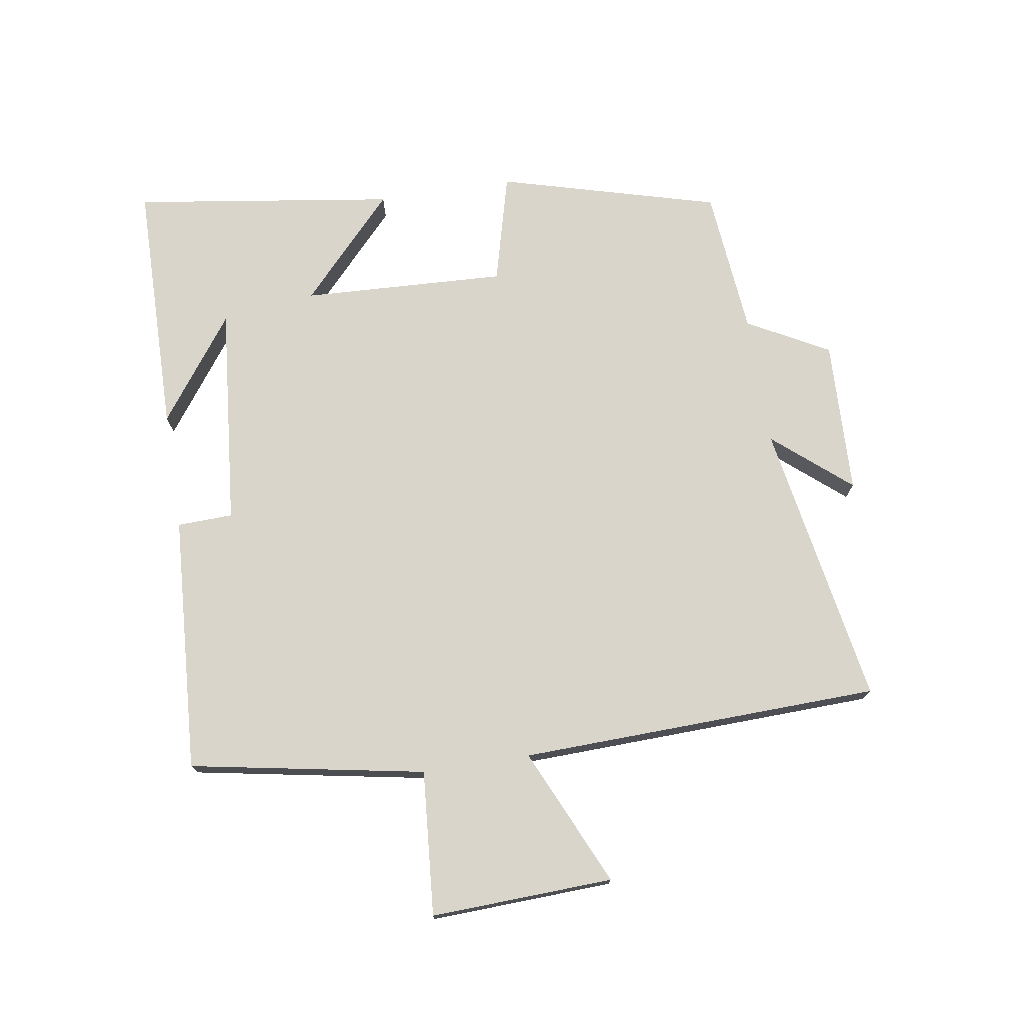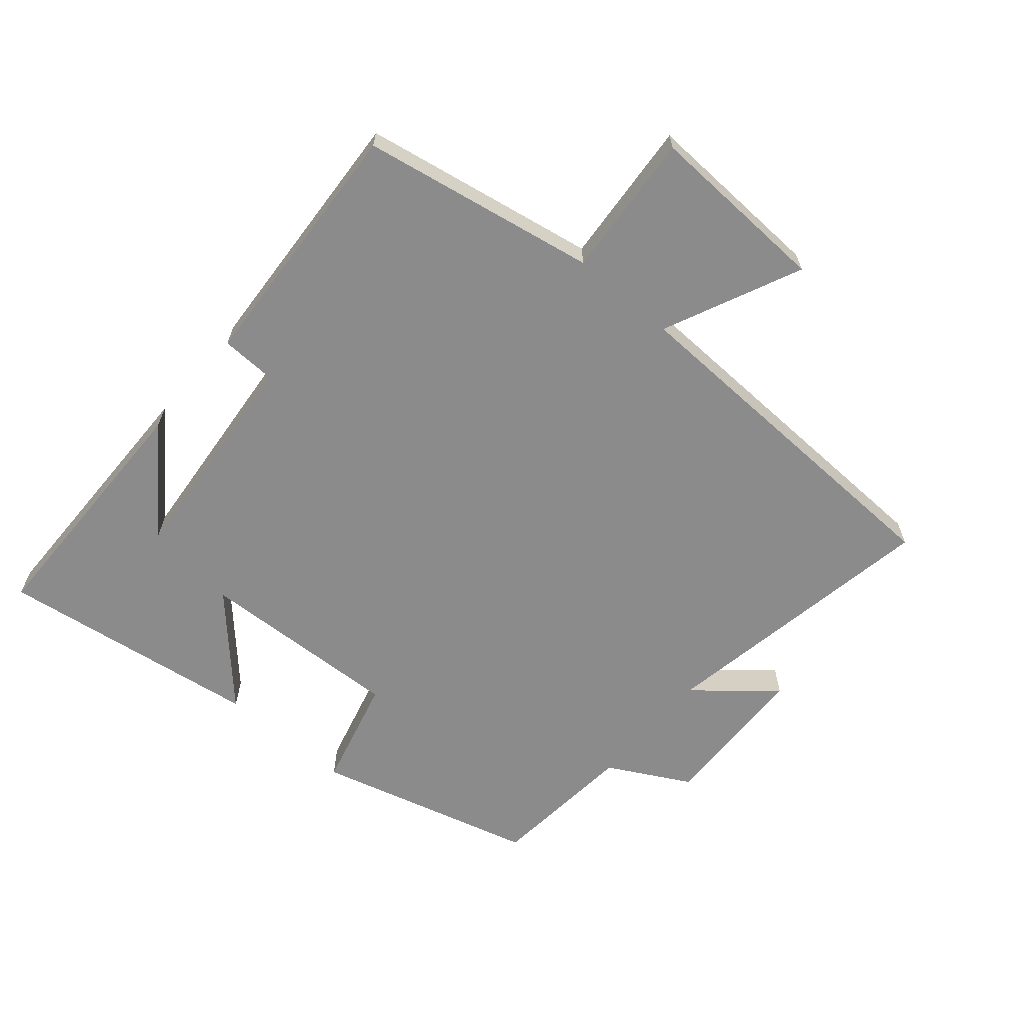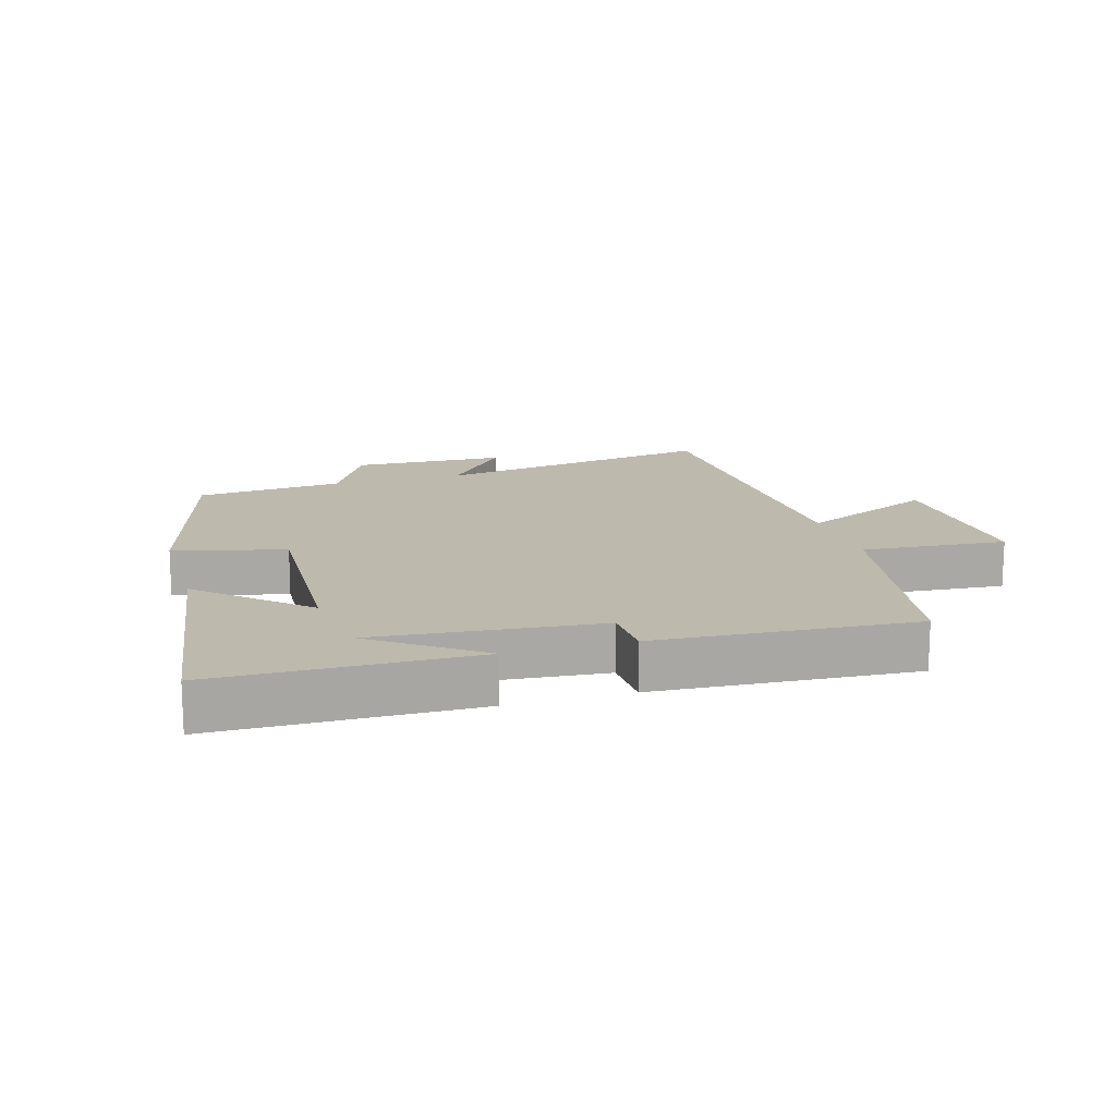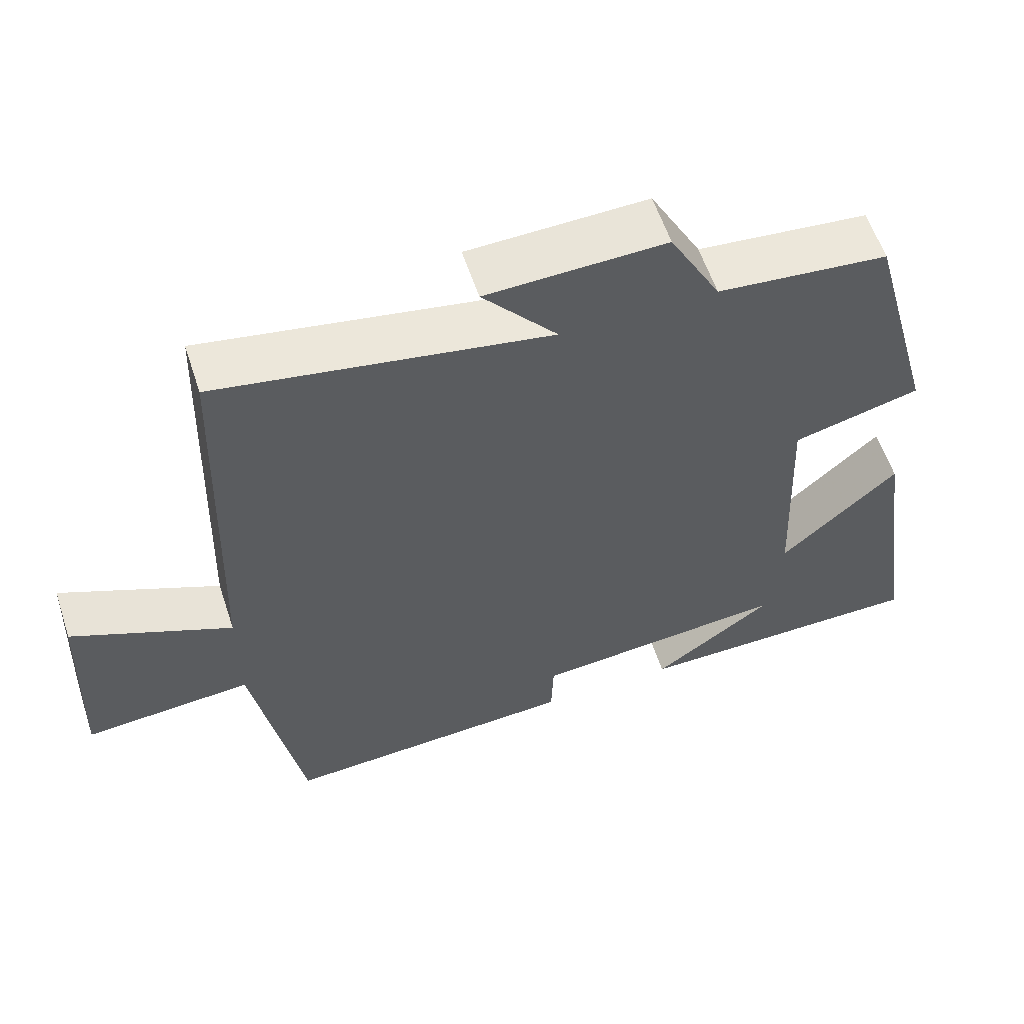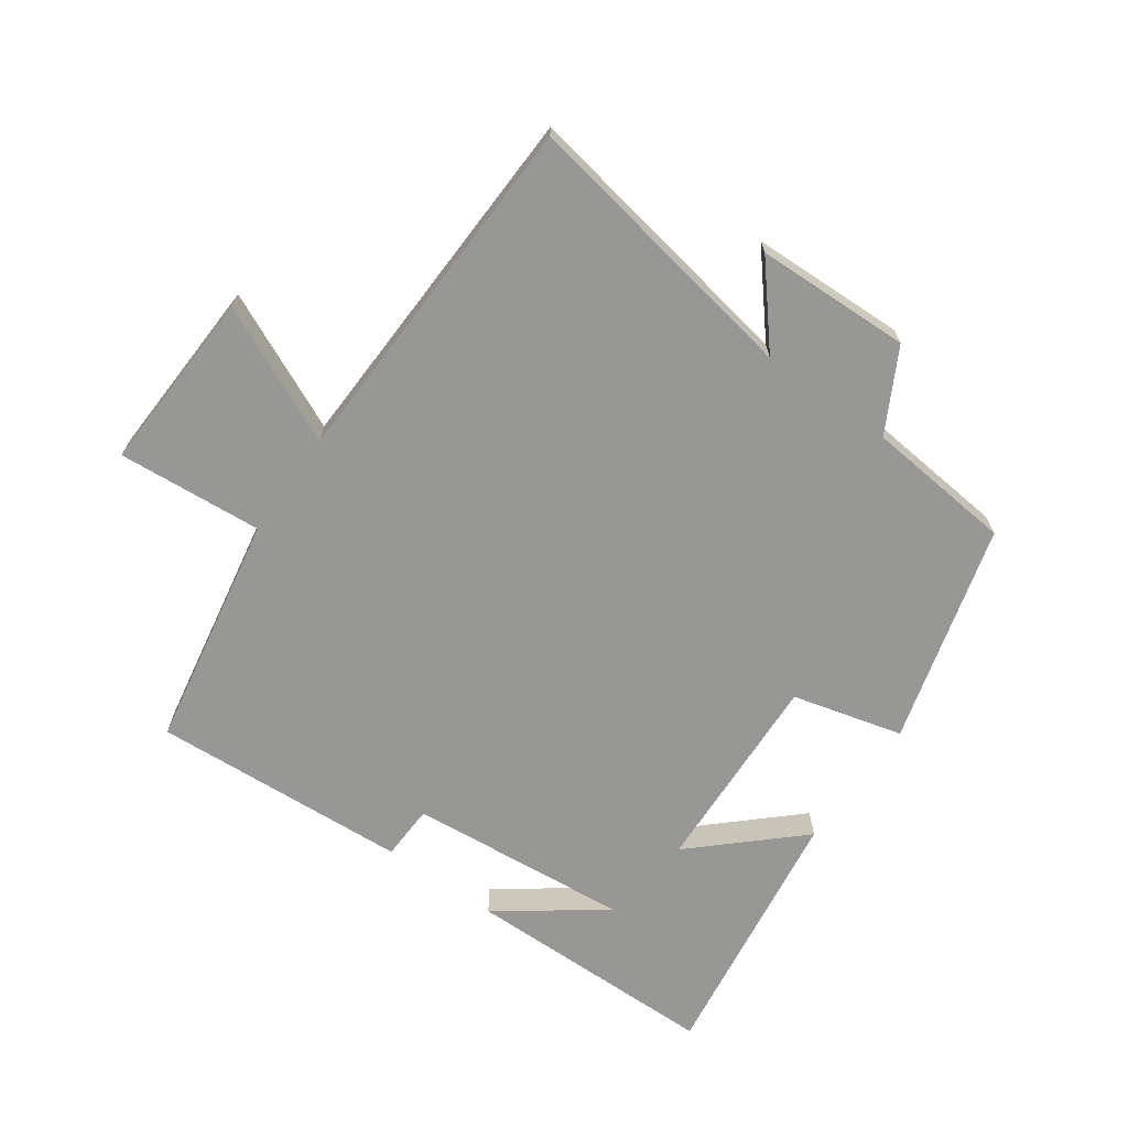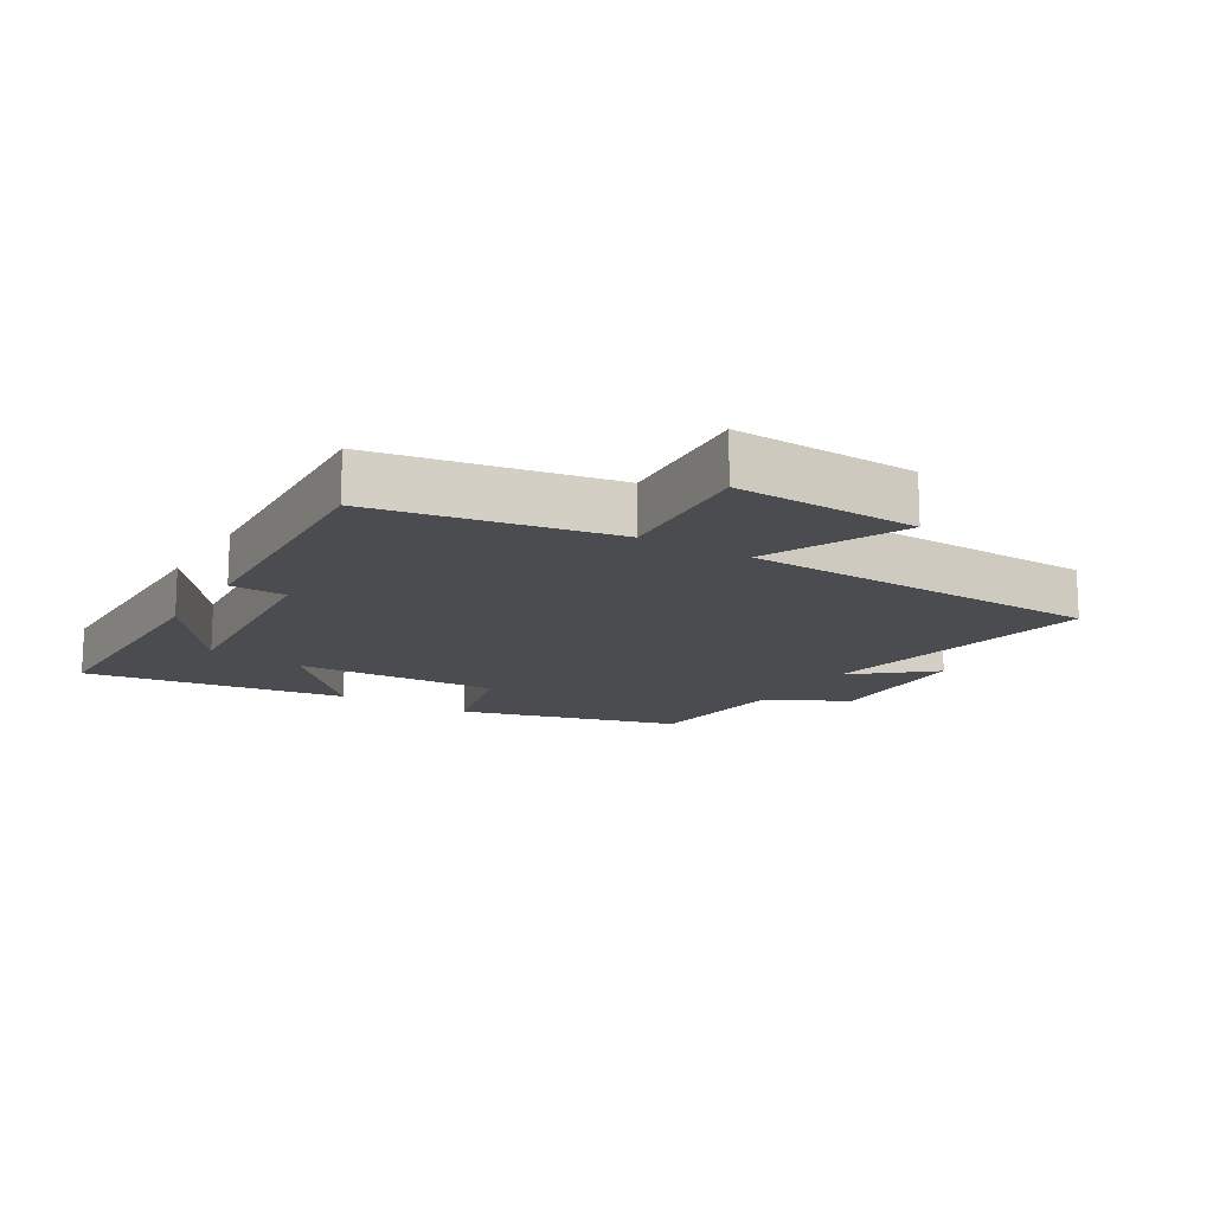
<metadata>
{"format":"obj","ext":"obj","renderer":"f3d","projection":"perspective","resolution":1024,"background":"white","views":[{"elev":74.3,"azim":-98.9,"up":"+Y"},{"elev":-63.9,"azim":-130.5,"up":"+Y"},{"elev":15.1,"azim":163.5,"up":"+Y"},{"elev":58.5,"azim":-18.2,"up":"+Z"},{"elev":-68.1,"azim":-35.4,"up":"+Y"},{"elev":-14.8,"azim":-121.3,"up":"+Y"}]}
</metadata>
<code>
v -0.433 0.07 -0.525
v -0.5 0.07 -0.157
v -0.727 0.07 -0.175
v -0.715 0.07 0.111
v -0.5 0.07 0.013
v -0.482 0.07 0.578
v -0.035 0.07 0.5
v -0.136 0.07 0.62
v 0.106 0.07 0.628
v 0.175 0.07 0.5
v 0.406 0.07 0.478
v 0.5 0.07 0.134
v 0.327 0.07 0.089
v 0.341 0.07 -0.231
v 0.5 0.07 -0.084
v 0.559 0.07 -0.495
v 0.158 0.07 -0.5
v 0.321 0.07 -0.381
v -0.027 0.07 -0.413
v -0.03 0.07 -0.5
v -0.433 0 -0.525
v -0.5 0 -0.157
v -0.727 0 -0.175
v -0.715 0 0.111
v -0.5 0 0.013
v -0.482 0 0.578
v -0.035 0 0.5
v -0.136 0 0.62
v 0.106 0 0.628
v 0.175 0 0.5
v 0.406 0 0.478
v 0.5 0 0.134
v 0.327 0 0.089
v 0.341 0 -0.231
v 0.5 0 -0.084
v 0.559 0 -0.495
v 0.158 0 -0.5
v 0.321 0 -0.381
v -0.027 0 -0.413
v -0.03 0 -0.5
f 19 20 1 2
f 18 19 2
f 16 17 18
f 14 15 16 18
f 13 14 18 2
f 10 11 12 13
f 9 10 13
f 8 9 13
f 7 8 13
f 7 13 2
f 6 7 2
f 5 6 2
f 2 3 4 5
f 22 21 40 39
f 22 39 38
f 38 37 36
f 38 36 35 34
f 22 38 34 33
f 33 32 31 30
f 33 30 29
f 33 29 28
f 33 28 27
f 22 33 27
f 22 27 26
f 22 26 25
f 25 24 23 22
f 1 21 22 2
f 2 22 23 3
f 3 23 24 4
f 4 24 25 5
f 5 25 26 6
f 6 26 27 7
f 7 27 28 8
f 8 28 29 9
f 9 29 30 10
f 10 30 31 11
f 11 31 32 12
f 12 32 33 13
f 13 33 34 14
f 14 34 35 15
f 15 35 36 16
f 16 36 37 17
f 17 37 38 18
f 18 38 39 19
f 19 39 40 20
f 20 40 21 1

</code>
